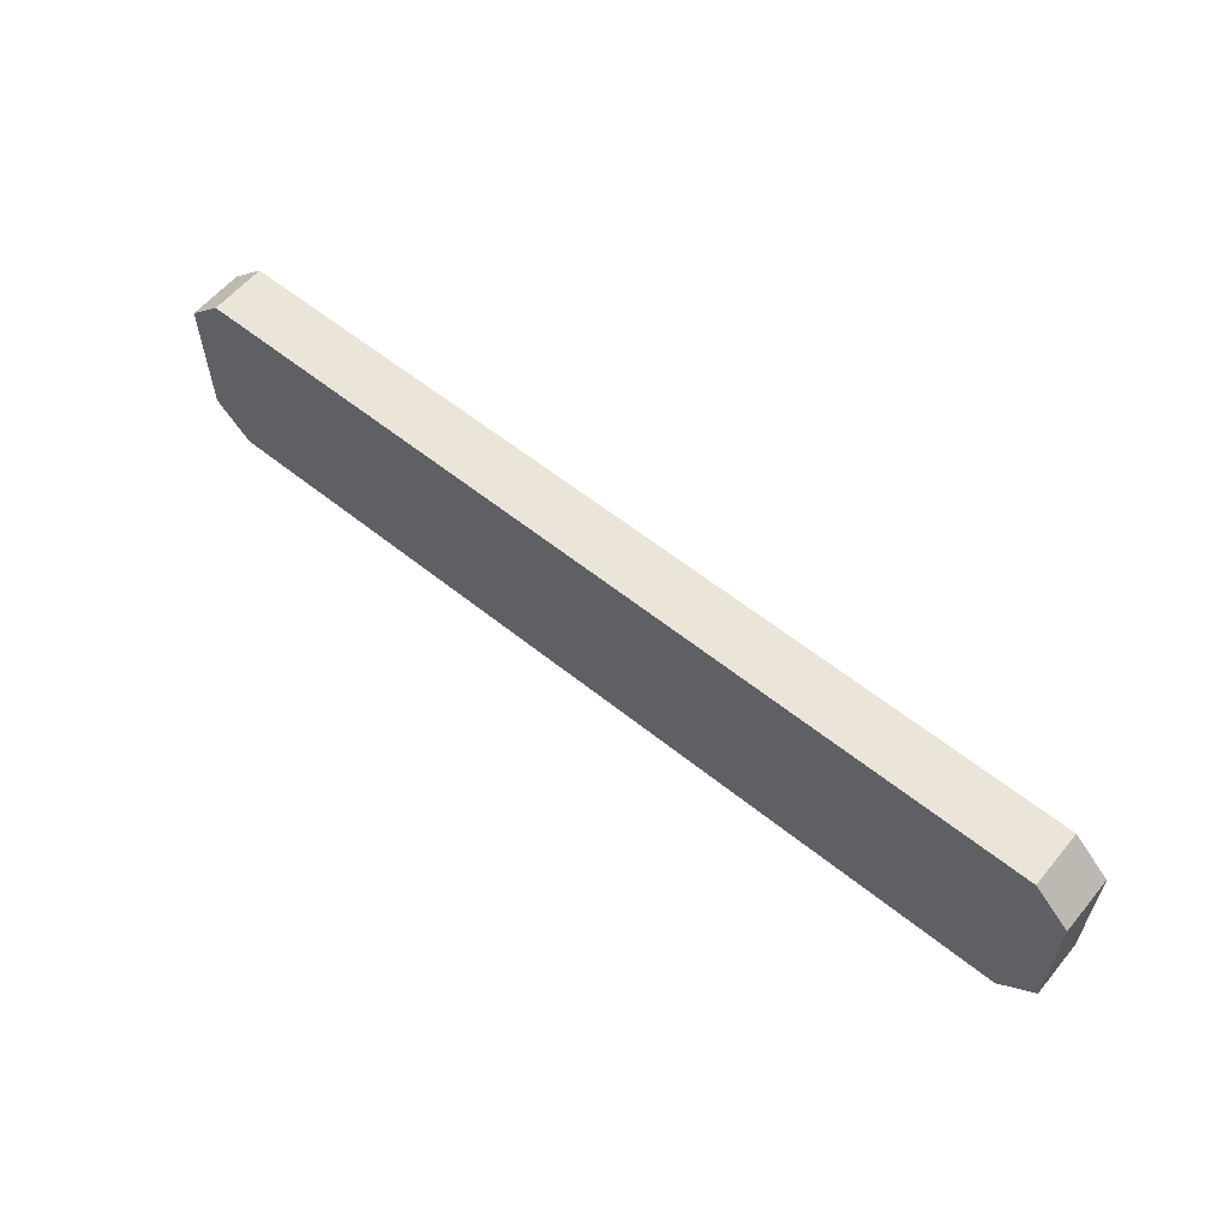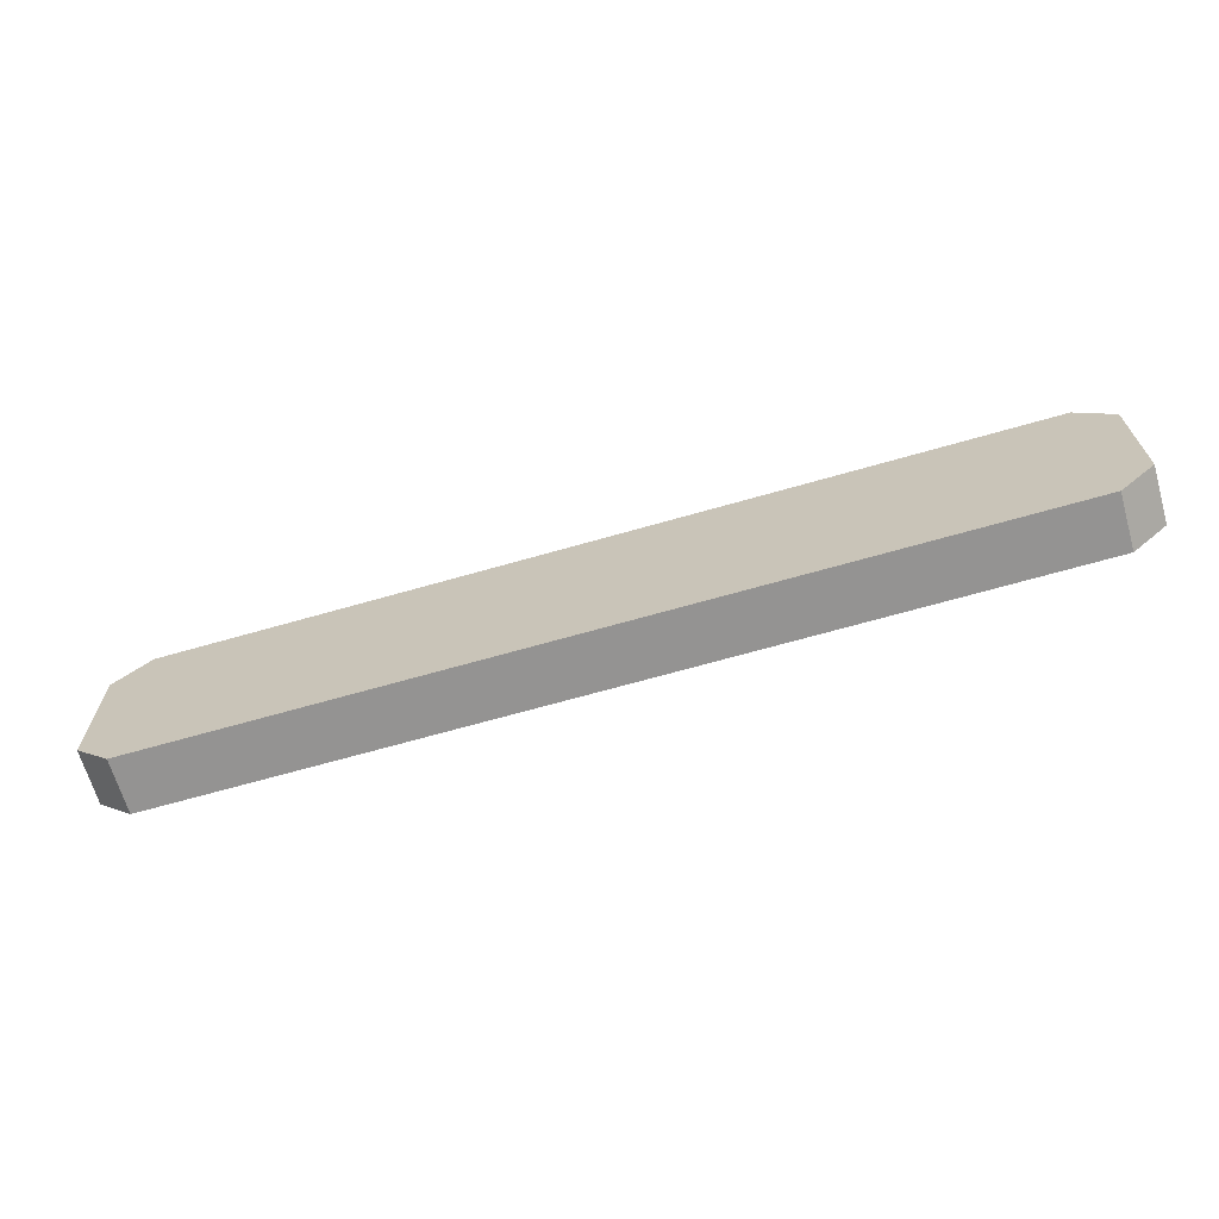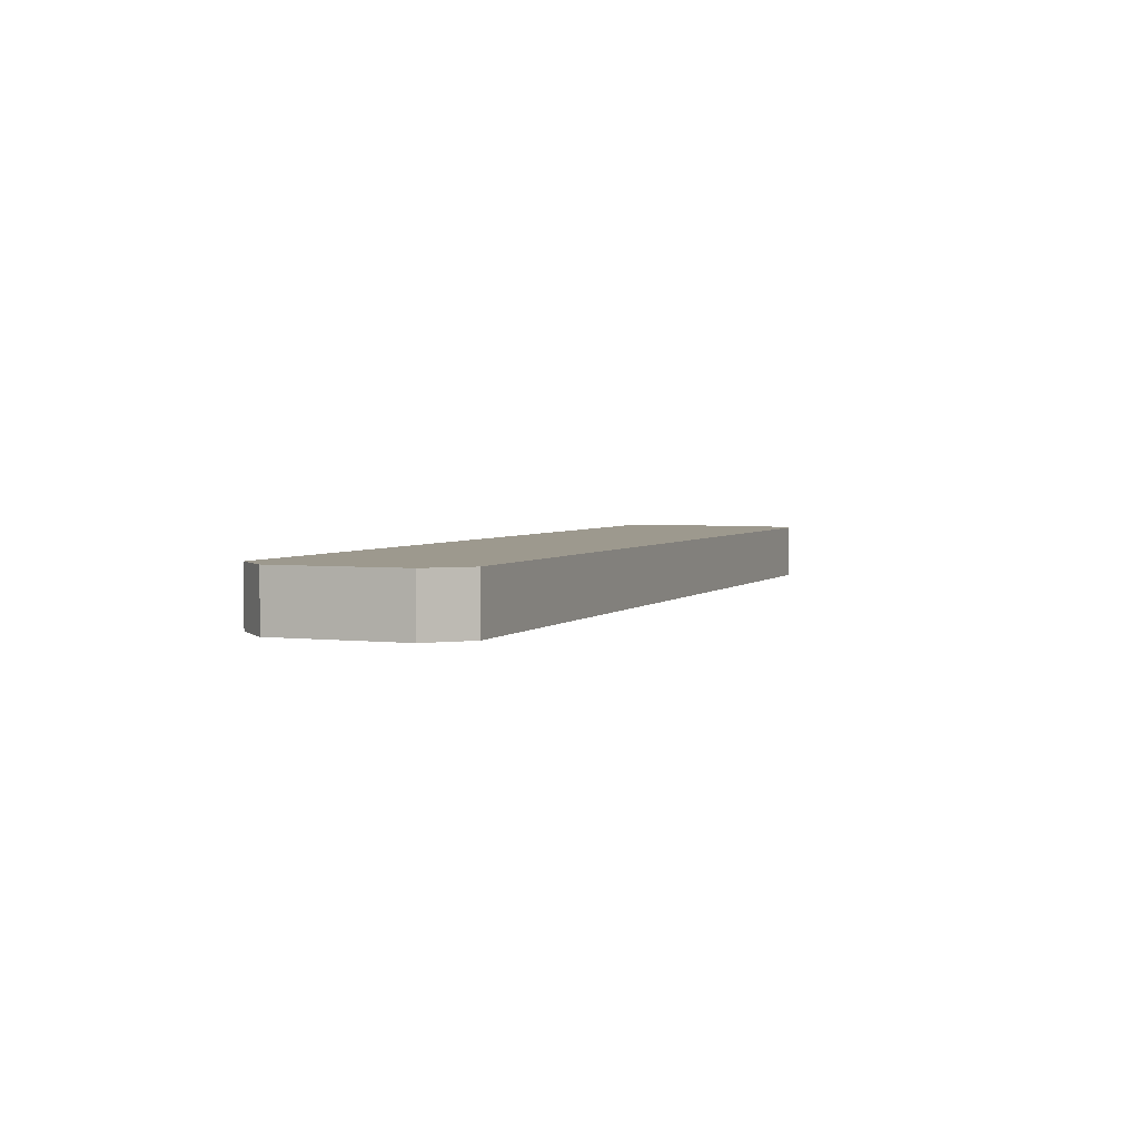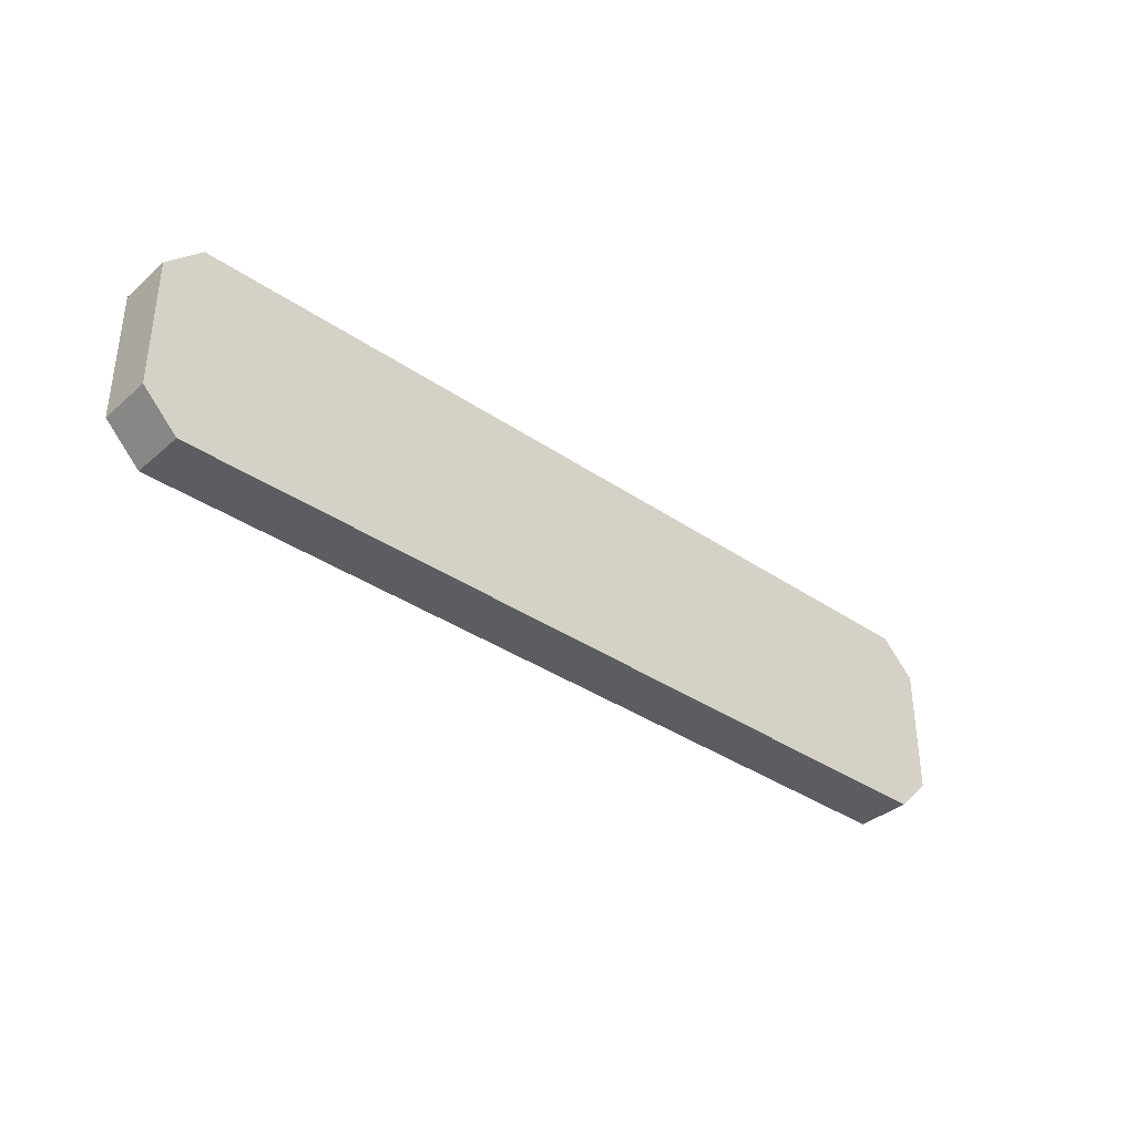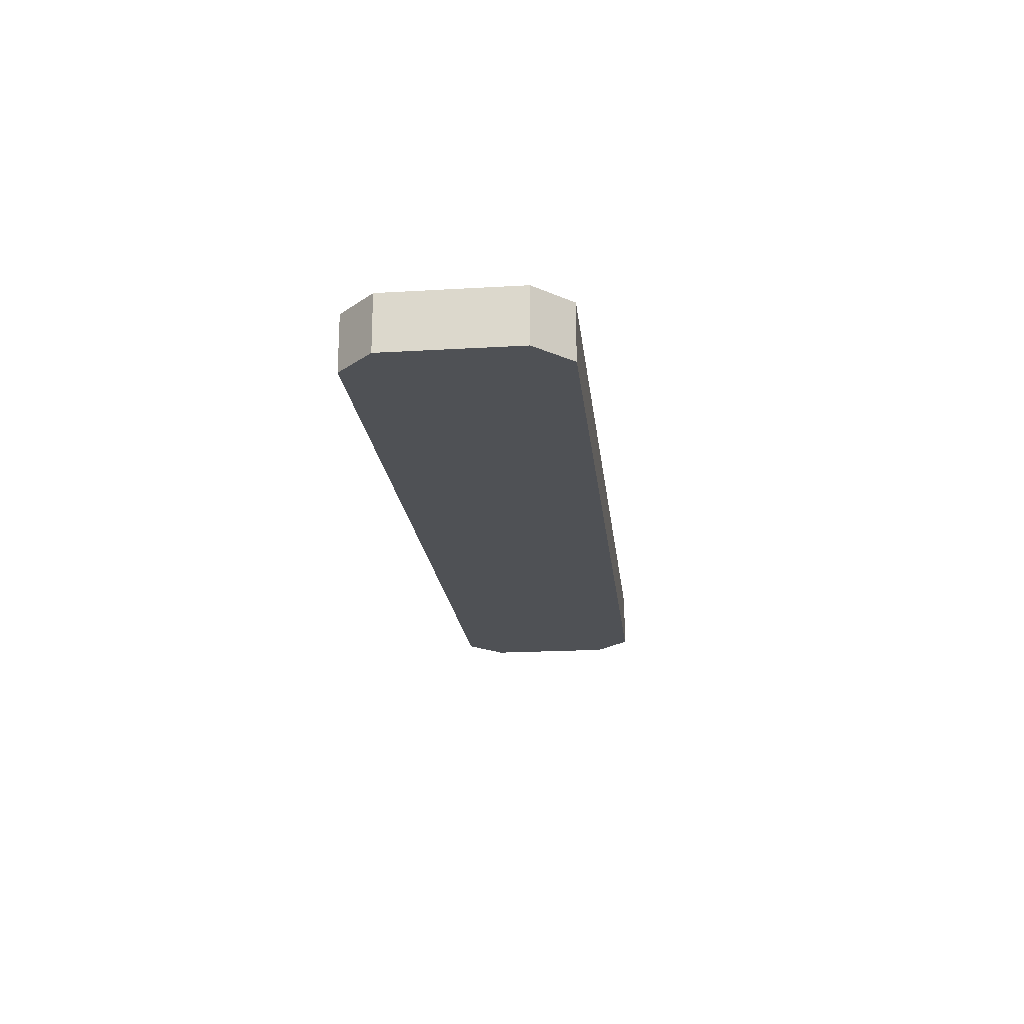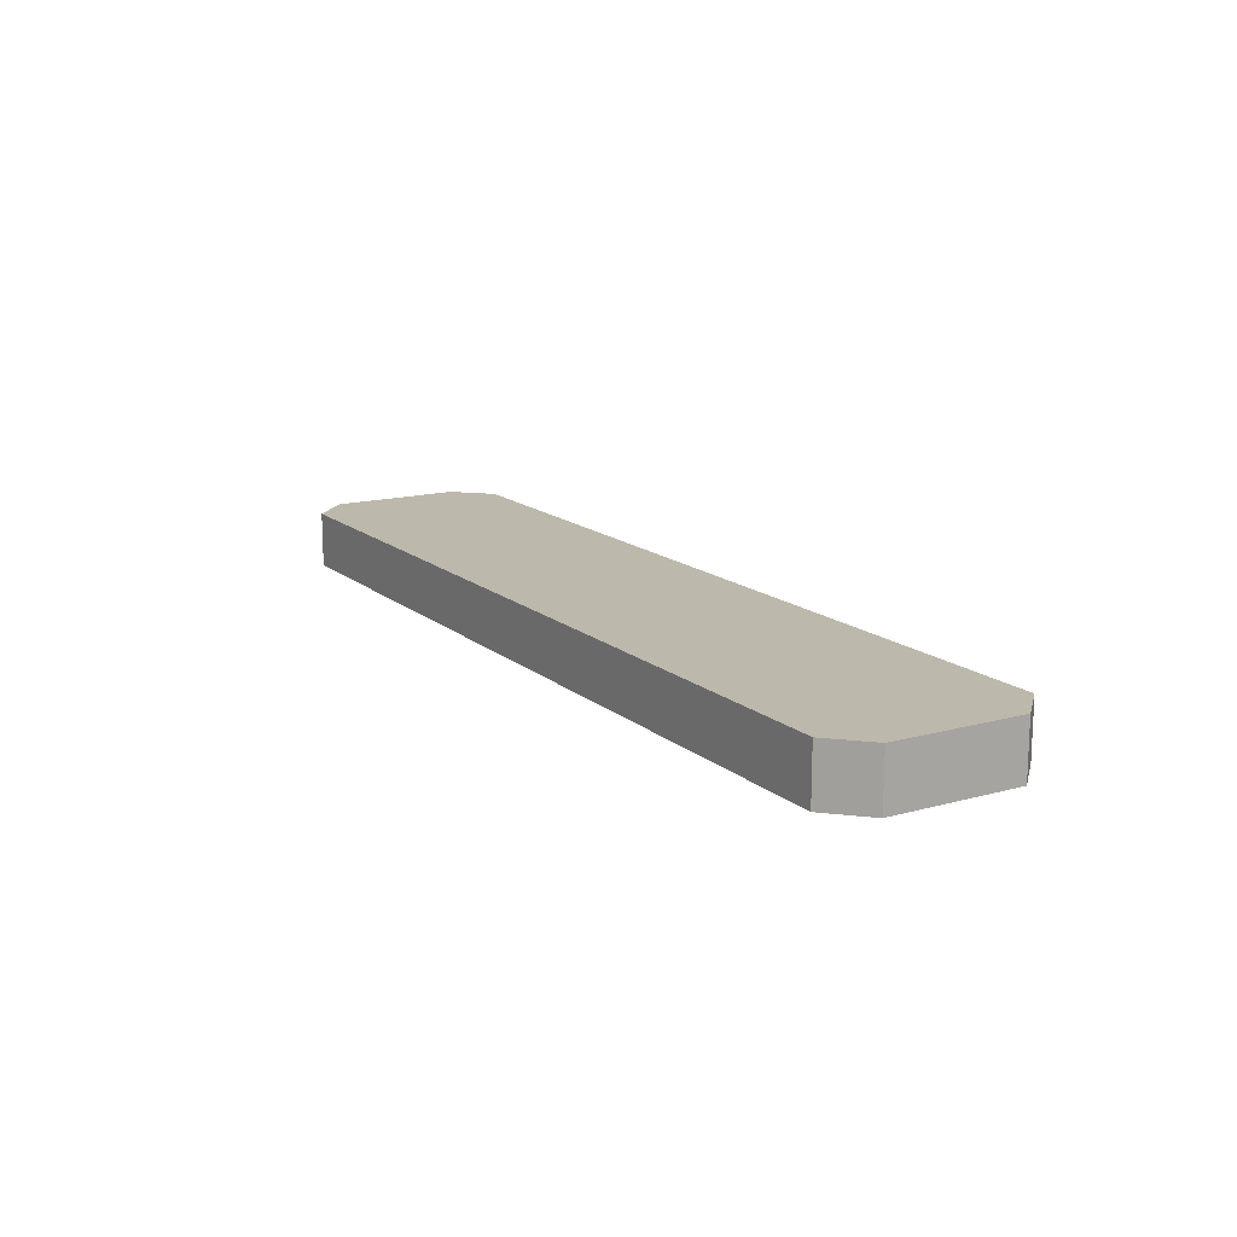
<metadata>
{"format":"obj","ext":"obj","renderer":"f3d","projection":"perspective","resolution":1024,"background":"white","views":[{"elev":59.3,"azim":39.5,"up":"+Z"},{"elev":-66.8,"azim":-163.9,"up":"+Z"},{"elev":3.3,"azim":111.7,"up":"+Y"},{"elev":-36.1,"azim":-41.9,"up":"+Z"},{"elev":-20.0,"azim":96.2,"up":"+Y"},{"elev":14.9,"azim":-120.8,"up":"+Y"}]}
</metadata>
<code>
v  -13.53 0.7937 1.897
v  -12.5 0.7937 2.924
v  12.5 0.7937 2.924
v  13.53 0.7937 1.897
v  13.53 0.7937 -1.897
v  12.5 0.7937 -2.924
v  -12.5 0.7937 -2.924
v  -13.53 0.7937 -1.897
v  13.53 -0.7937 1.897
v  12.5 -0.7937 2.924
v  -12.5 -0.7937 2.924
v  -13.53 -0.7937 1.897
v  -13.53 -0.7937 -1.897
v  -12.5 -0.7937 -2.924
v  12.5 -0.7937 -2.924
v  13.53 -0.7937 -1.897
g Head_D_LA
f 1 2 3 4 5 6 7 8
f 9 10 11 12 13 14 15 16
f 3 2 11 10
f 1 8 13 12
f 7 6 15 14
f 4 9 16 5
f 2 1 12 11
f 10 9 4 3
f 8 7 14 13
f 6 5 16 15

</code>
